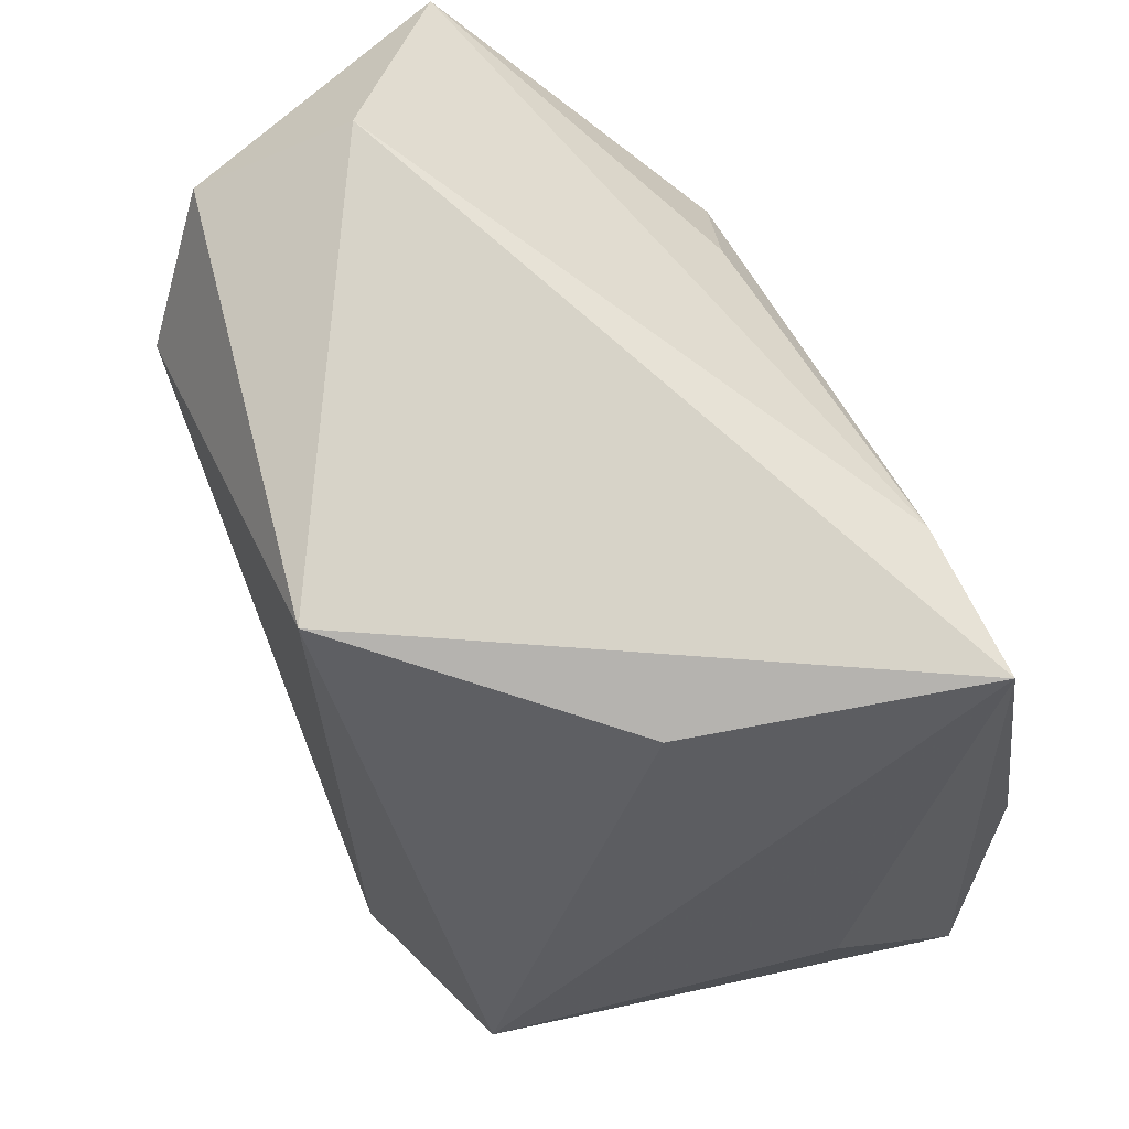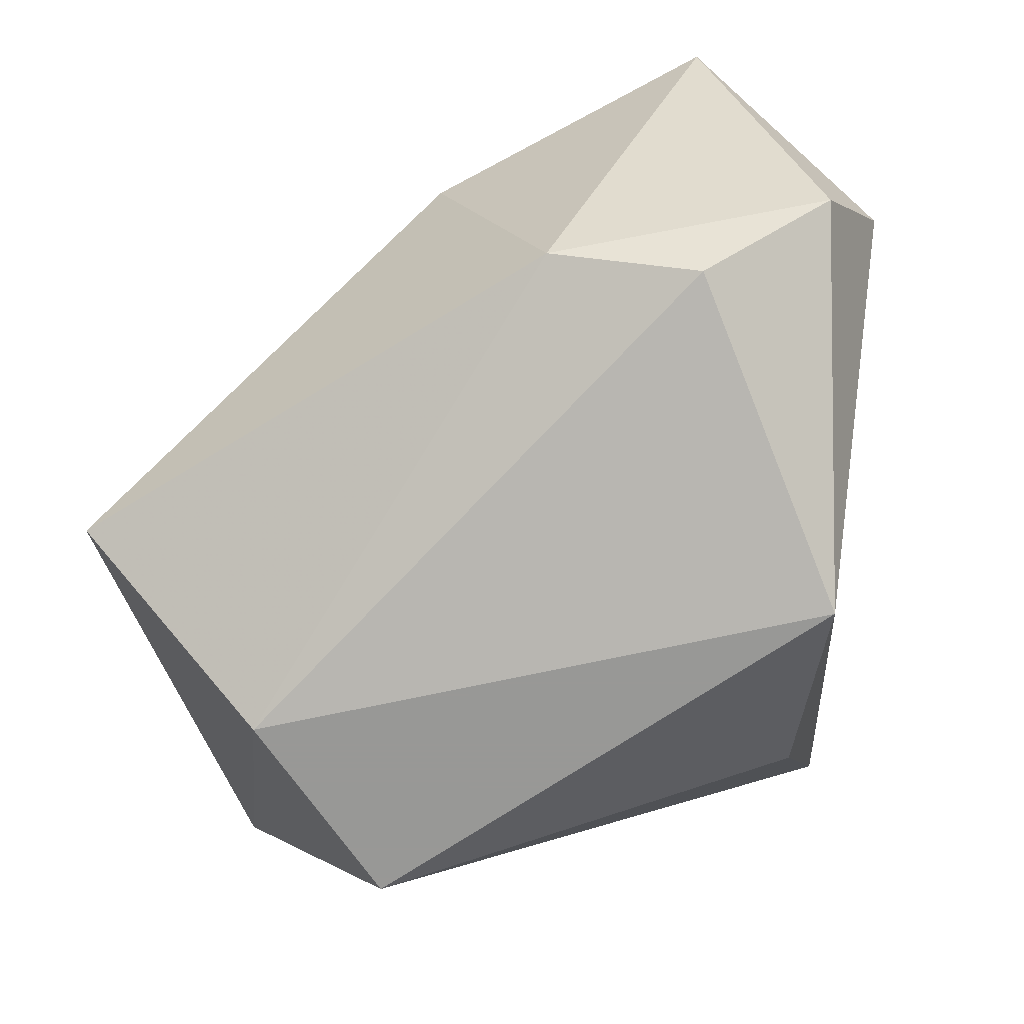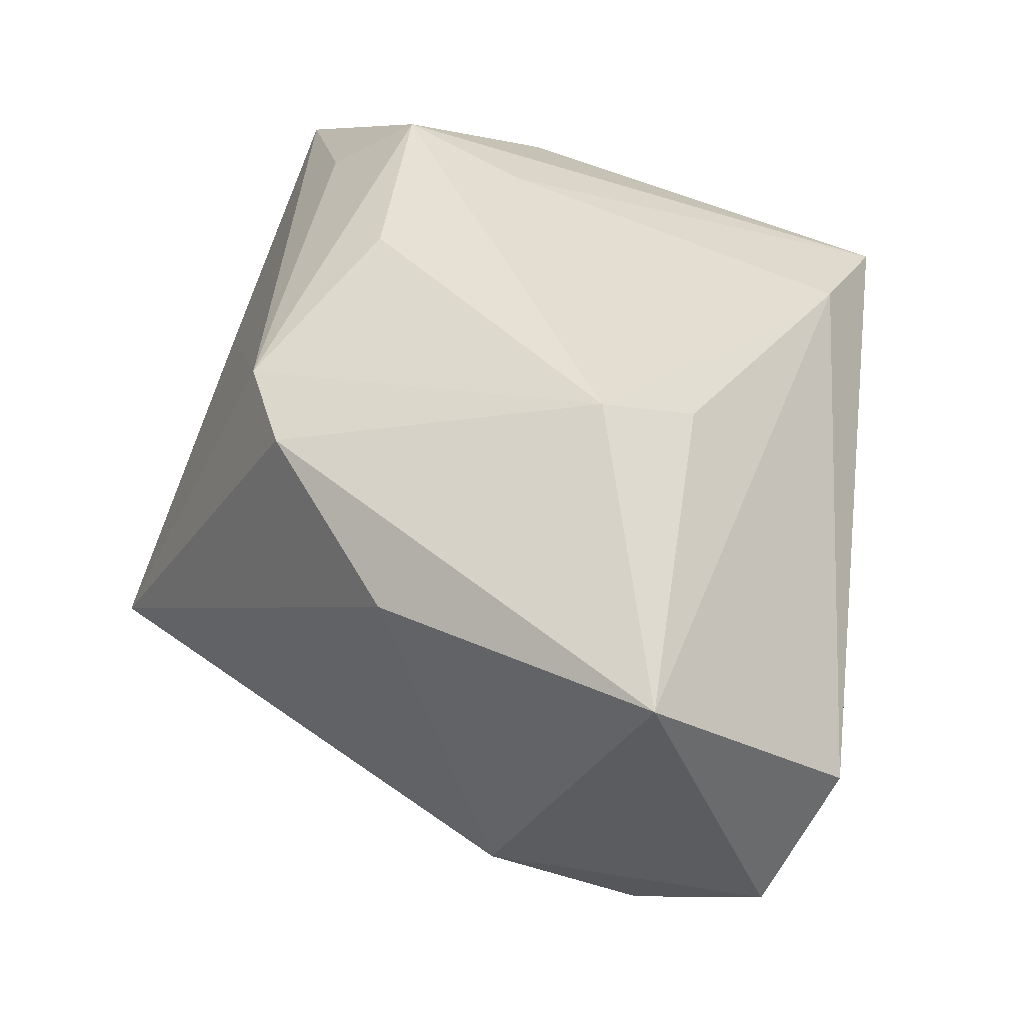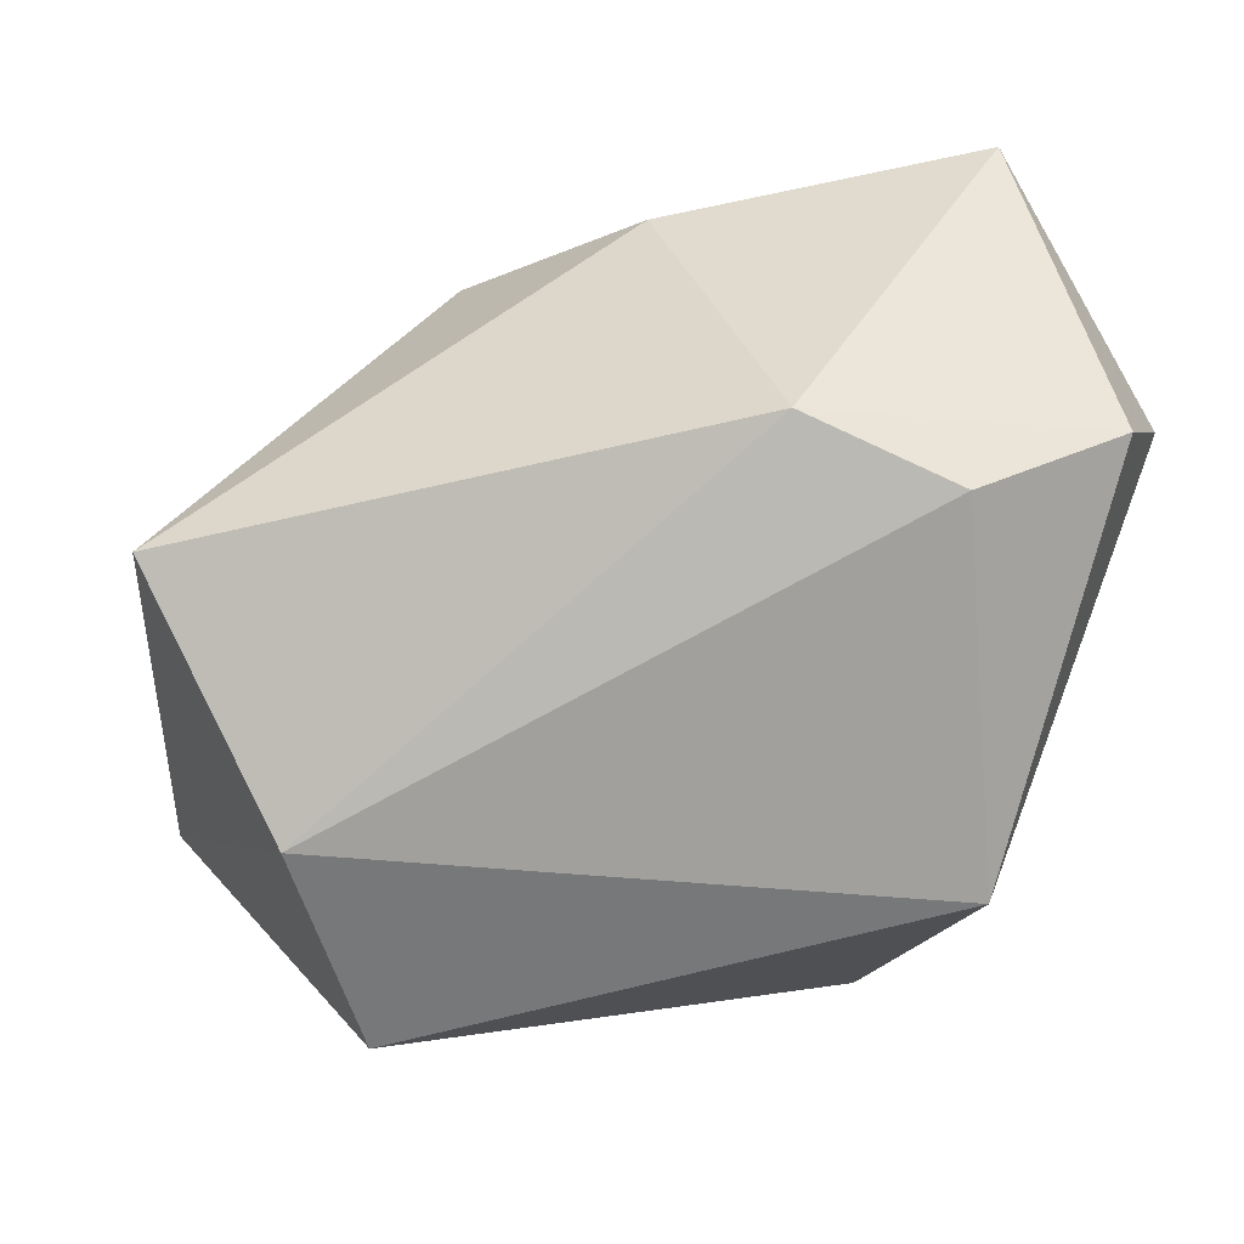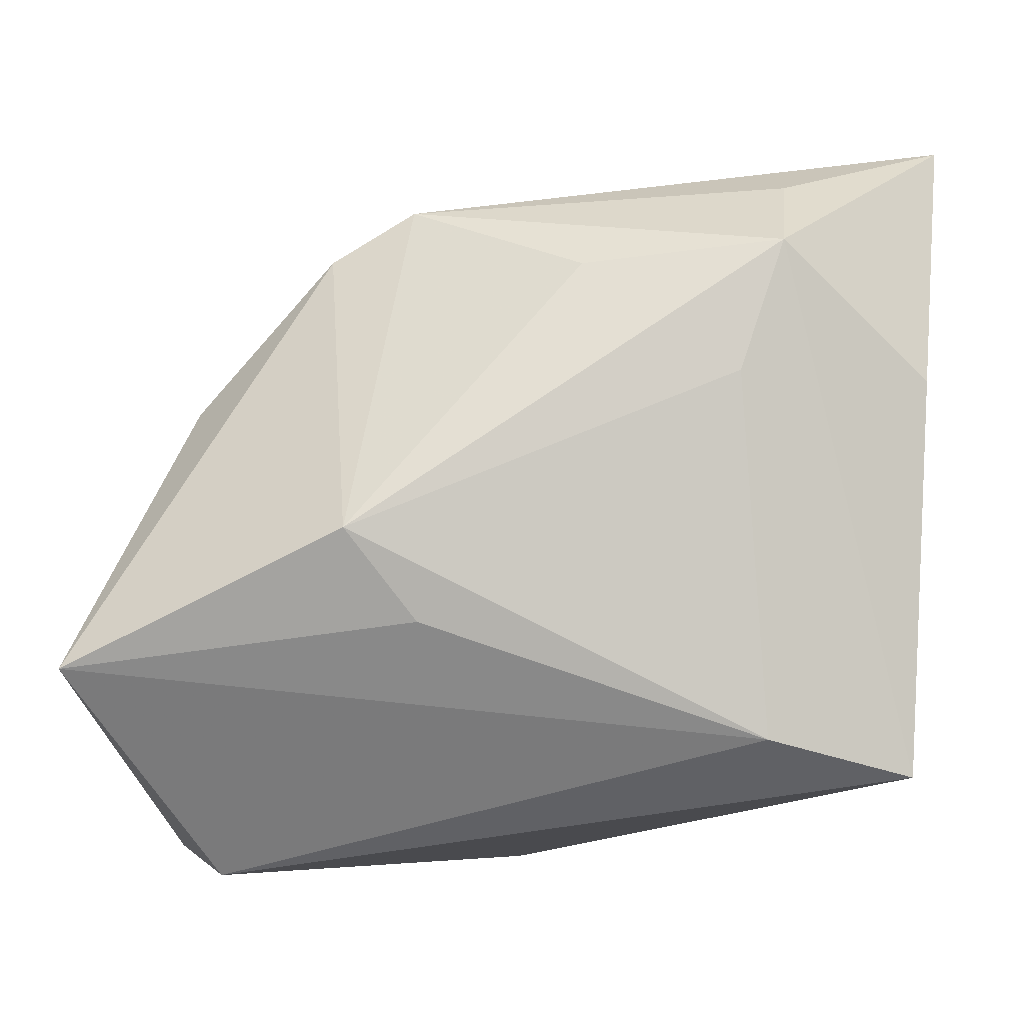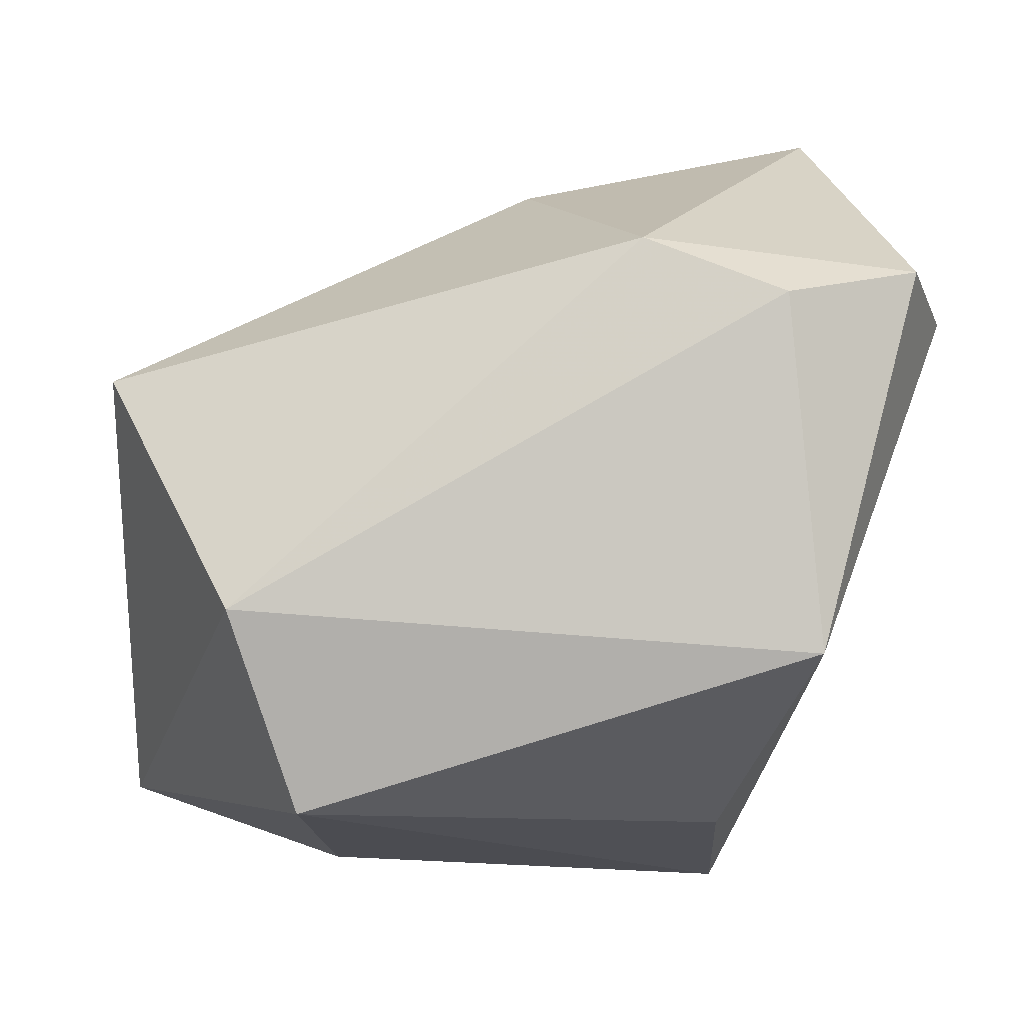
<metadata>
{"format":"obj","ext":"obj","renderer":"f3d","projection":"perspective","resolution":1024,"background":"white","views":[{"elev":62.7,"azim":-129.0,"up":"+Y"},{"elev":-68.5,"azim":98.9,"up":"+Z"},{"elev":40.6,"azim":108.0,"up":"+Z"},{"elev":-57.4,"azim":81.3,"up":"+Z"},{"elev":69.4,"azim":-175.2,"up":"+Z"},{"elev":-78.3,"azim":82.1,"up":"+Z"}]}
</metadata>
<code>
v 0.02363 0.01597 -0.01541
v 0.02123 0.02937 -0.0008348
v 0.02568 0.02551 -0.009765
v 0.0324 0.01871 0.01302
v 0.01026 -0.0302 -0.01174
v 0.0256 -0.002368 0.009944
v 0.01303 0.009424 0.02081
v 0.02568 0.005624 -0.01243
v -0.02762 0.0203 0.008511
v -0.02762 -0.0278 0.01145
v -0.02711 -0.007772 0.01386
v -0.01325 -0.004917 0.01977
v 0.01662 -0.01317 0.0148
v -0.01588 -0.02121 0.01648
v -0.001616 -0.01197 0.02027
v -0.01707 0.01929 0.01169
v -0.009613 -0.02848 0.001783
v 0.007631 0.01453 0.01715
v -0.0001104 0.0216 -0.02145
v -0.01735 0.01784 -0.00875
v -0.01566 -0.01449 0.02141
v -0.01659 -0.01293 -0.02145
v 0.01099 -0.01715 0.01588
v -0.02694 -0.01026 -0.0007495
v -0.002642 -0.01951 -0.02145
f 5 13 23
f 20 22 9
f 24 10 9
f 9 22 24
f 24 22 10
f 2 4 3
f 6 13 5
f 6 4 13
f 9 10 11
f 11 21 9
f 10 21 11
f 17 10 5
f 5 23 17
f 17 23 10
f 14 21 10
f 10 23 14
f 14 23 21
f 4 18 7
f 13 4 7
f 7 23 13
f 5 10 25
f 10 22 25
f 3 4 8
f 8 1 3
f 4 6 8
f 8 6 5
f 5 25 8
f 8 25 1
f 3 1 19
f 19 2 3
f 22 20 19
f 19 20 9
f 9 2 19
f 19 25 22
f 1 25 19
f 16 18 4
f 16 2 9
f 4 2 16
f 16 7 18
f 21 23 15
f 15 7 21
f 23 7 15
f 21 7 12
f 7 16 12
f 9 21 12
f 12 16 9

</code>
